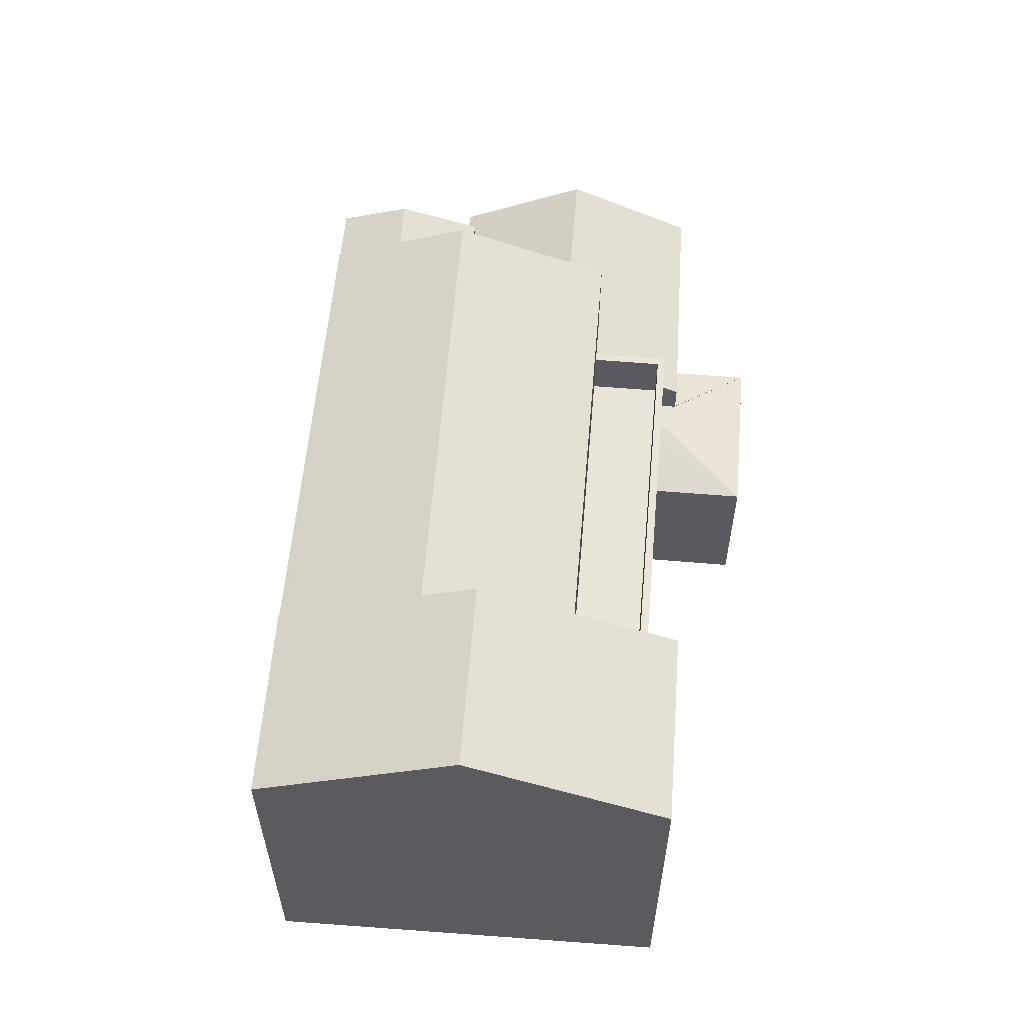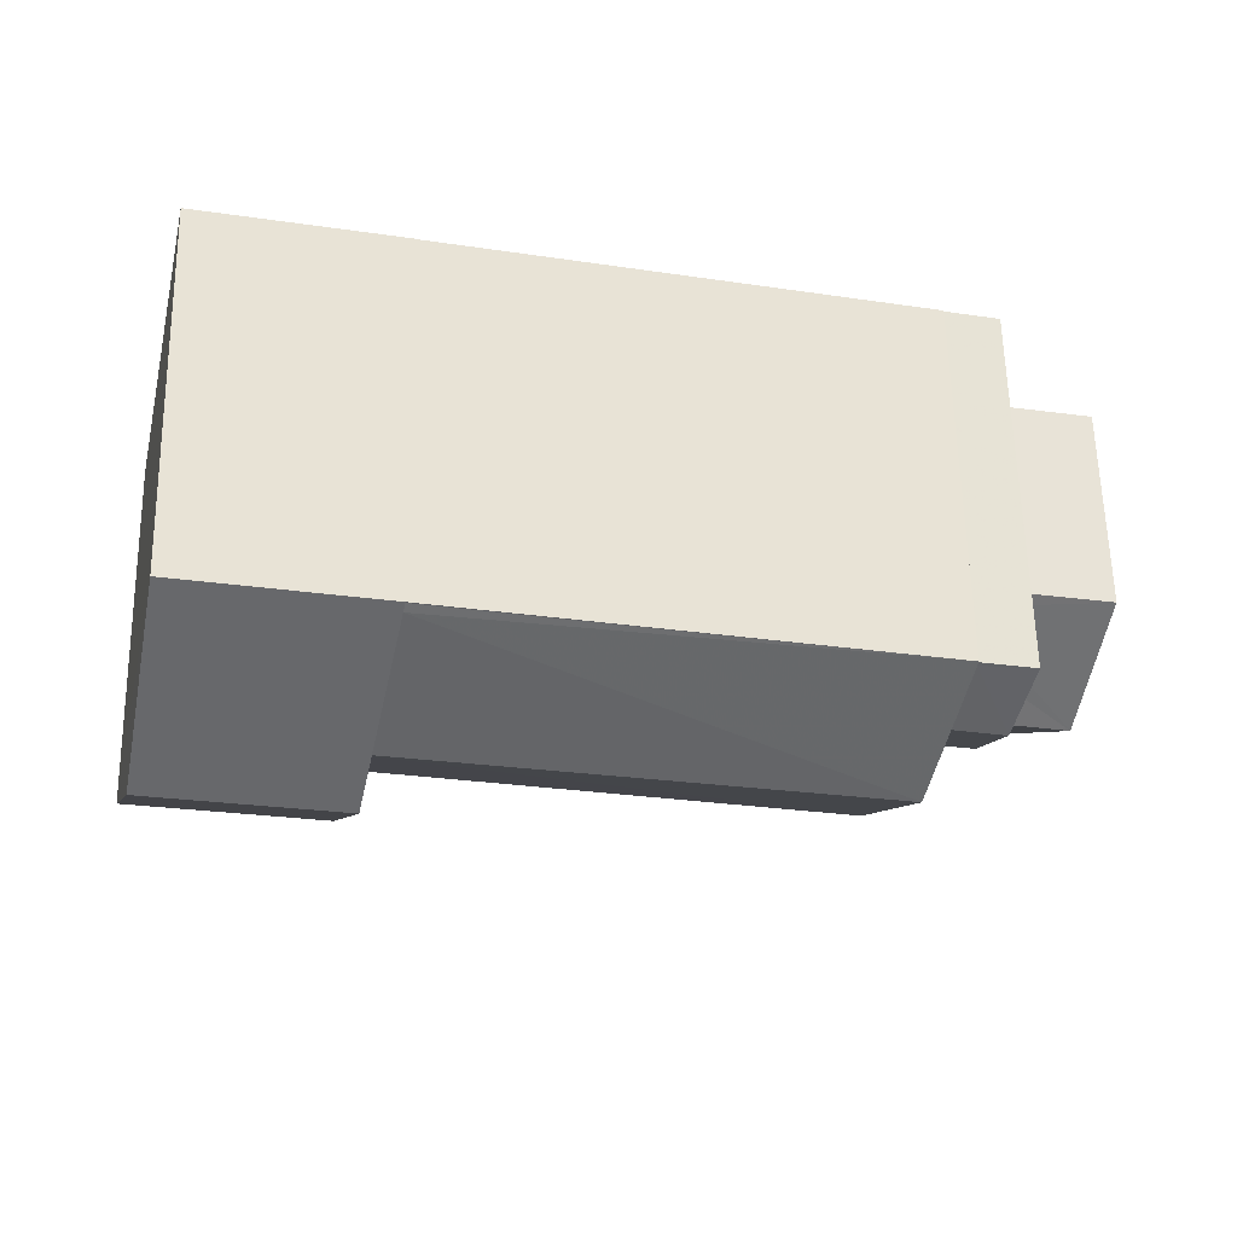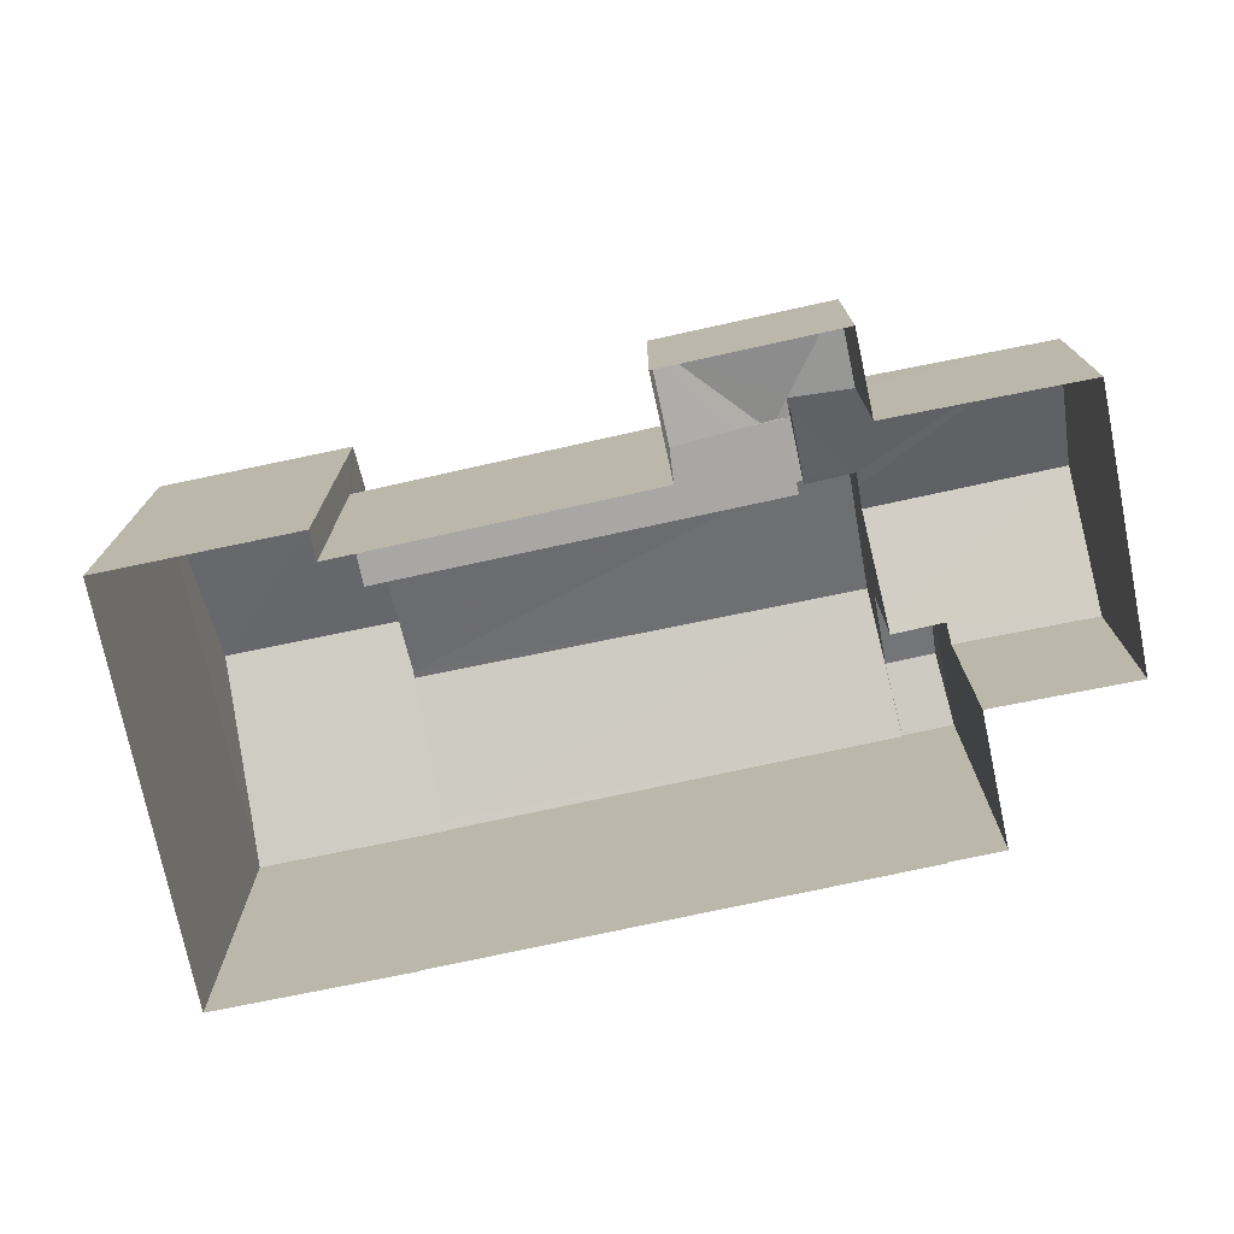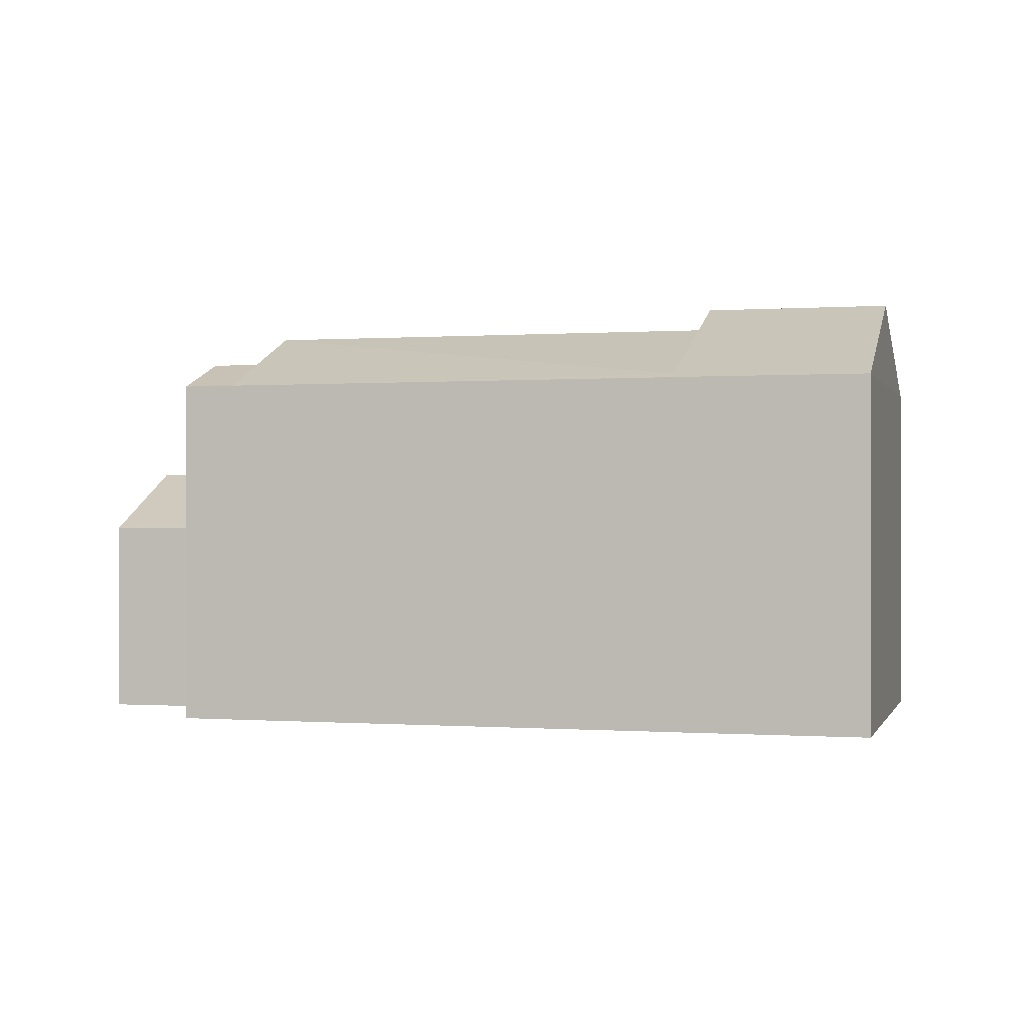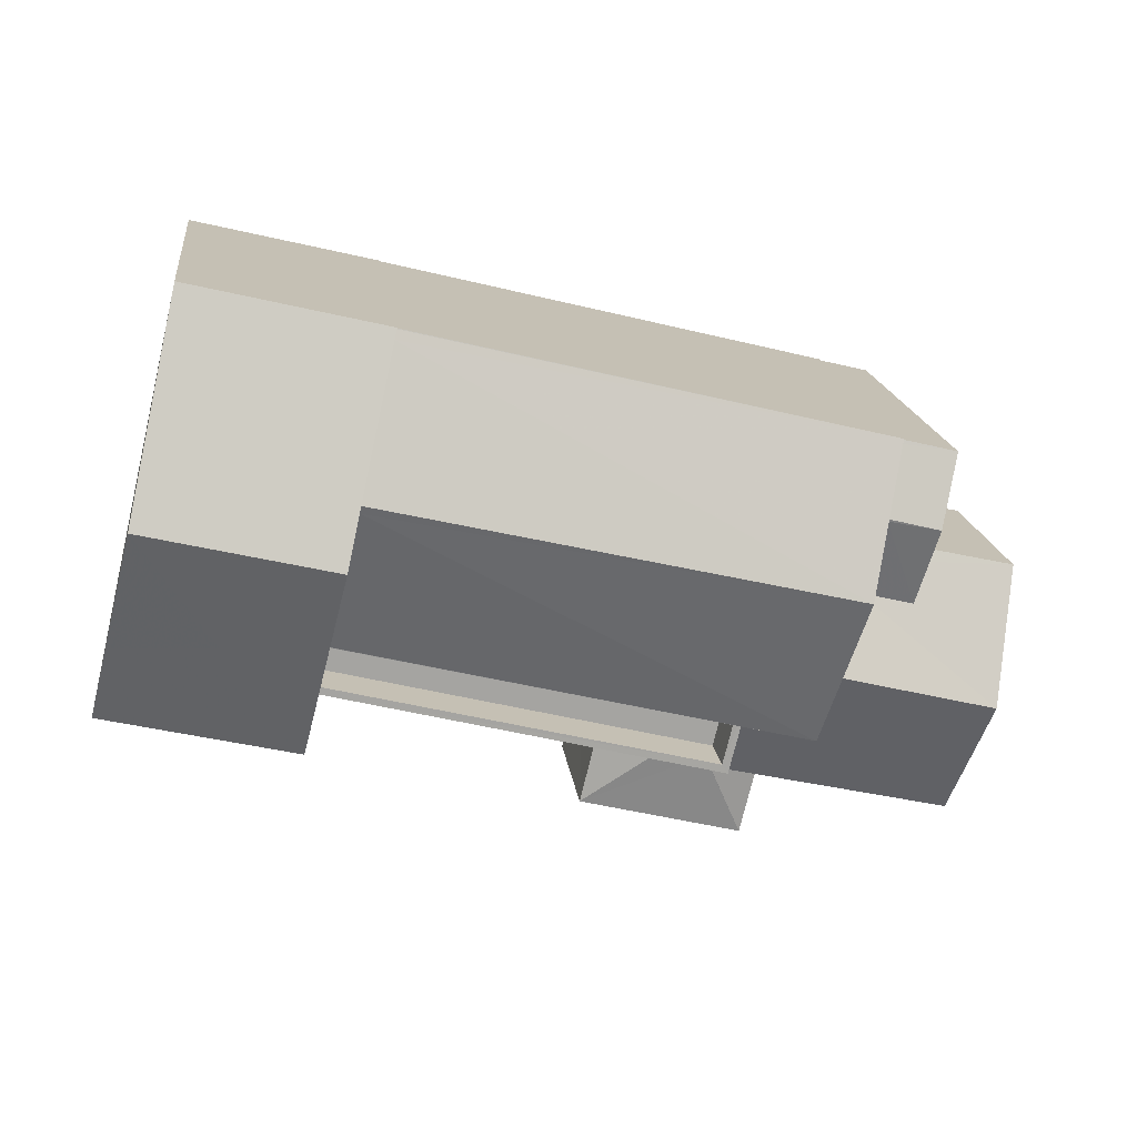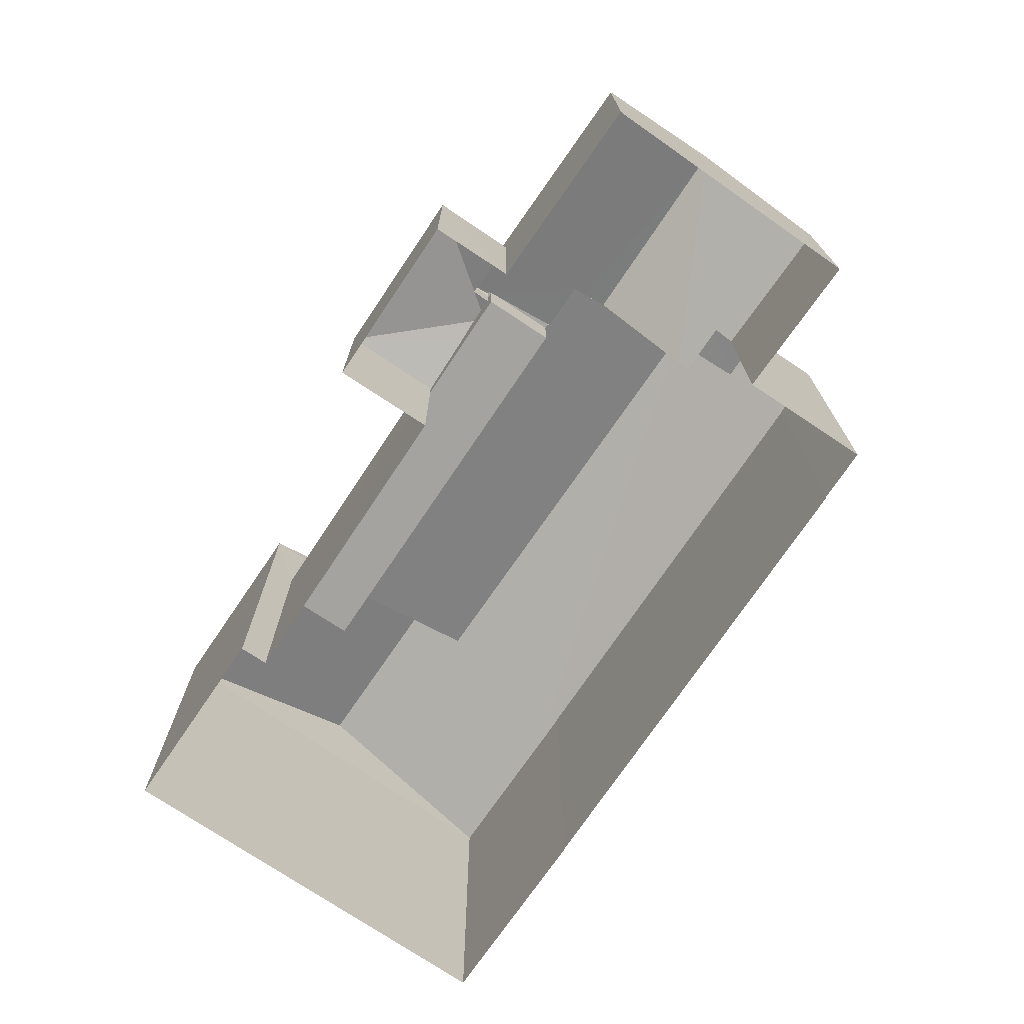
<metadata>
{"format":"obj","ext":"obj","renderer":"f3d","projection":"perspective","resolution":1024,"background":"white","views":[{"elev":57.9,"azim":-98.9,"up":"+Z"},{"elev":60.4,"azim":-1.1,"up":"+Y"},{"elev":-74.7,"azim":-1.5,"up":"+Z"},{"elev":-0.2,"azim":-178.3,"up":"+Z"},{"elev":17.0,"azim":-6.8,"up":"+Y"},{"elev":-72.9,"azim":42.4,"up":"+Z"}]}
</metadata>
<code>
v -8.823e+04 -9.918e+04 9.131
v -8.823e+04 -9.917e+04 9.131
v -8.822e+04 -9.918e+04 9.131
v -8.822e+04 -9.917e+04 9.131
v -8.822e+04 -9.917e+04 9.131
v -8.822e+04 -9.918e+04 9.131
v -8.822e+04 -9.919e+04 9.132
v -8.822e+04 -9.918e+04 9.131
v -8.821e+04 -9.918e+04 9.132
v -8.822e+04 -9.918e+04 9.131
v -8.821e+04 -9.918e+04 9.132
v -8.821e+04 -9.918e+04 9.132
v -8.821e+04 -9.918e+04 9.132
v -8.821e+04 -9.918e+04 9.132
v -8.821e+04 -9.918e+04 9.132
v -8.821e+04 -9.918e+04 9.132
v -8.822e+04 -9.918e+04 12.14
v -8.822e+04 -9.918e+04 12.14
v -8.822e+04 -9.918e+04 12.41
v -8.822e+04 -9.918e+04 12.5
v -8.822e+04 -9.918e+04 12.43
v -8.822e+04 -9.919e+04 12.14
v -8.822e+04 -9.918e+04 12.5
v -8.822e+04 -9.918e+04 12.44
v -8.822e+04 -9.918e+04 12.43
v -8.822e+04 -9.918e+04 12.44
v -8.821e+04 -9.918e+04 12.14
v -8.822e+04 -9.918e+04 14.16
v -8.822e+04 -9.918e+04 14.16
v -8.822e+04 -9.918e+04 14.16
v -8.822e+04 -9.918e+04 14.16
v -8.822e+04 -9.918e+04 14.16
v -8.822e+04 -9.918e+04 14.16
v -8.822e+04 -9.918e+04 13.16
v -8.822e+04 -9.918e+04 13.16
v -8.822e+04 -9.918e+04 13.16
v -8.822e+04 -9.918e+04 13.16
v -8.822e+04 -9.918e+04 13.15
v -8.822e+04 -9.918e+04 12.99
v -8.822e+04 -9.918e+04 13.15
v -8.822e+04 -9.918e+04 13.8
v -8.821e+04 -9.918e+04 13.85
v -8.822e+04 -9.918e+04 13.85
v -8.821e+04 -9.918e+04 12.99
v -8.821e+04 -9.918e+04 13.97
v -8.821e+04 -9.918e+04 14.2
v -8.821e+04 -9.918e+04 14.2
v -8.821e+04 -9.918e+04 13.26
v -8.821e+04 -9.918e+04 13.16
v -8.821e+04 -9.918e+04 13.17
v -8.821e+04 -9.918e+04 12.99
v -8.821e+04 -9.918e+04 12.99
v -8.822e+04 -9.918e+04 12.99
v -8.822e+04 -9.918e+04 13.83
v -8.821e+04 -9.918e+04 16.38
v -8.821e+04 -9.918e+04 15.88
v -8.821e+04 -9.918e+04 15.88
v -8.821e+04 -9.918e+04 16.4
v -8.821e+04 -9.918e+04 16.4
v -8.821e+04 -9.918e+04 15.9
v -8.821e+04 -9.918e+04 15.88
v -8.821e+04 -9.918e+04 15.88
v -8.822e+04 -9.918e+04 15.88
v -8.822e+04 -9.918e+04 15.88
v -8.821e+04 -9.918e+04 15.88
v -8.822e+04 -9.918e+04 16.97
v -8.821e+04 -9.918e+04 17.03
v -8.822e+04 -9.918e+04 17.03
v -8.822e+04 -9.917e+04 15.96
v -8.822e+04 -9.917e+04 15.88
v -8.822e+04 -9.917e+04 15.88
v -8.821e+04 -9.918e+04 15.88
v -8.822e+04 -9.917e+04 15.88
v -8.823e+04 -9.917e+04 15.88
v -8.822e+04 -9.918e+04 17.54
v -8.823e+04 -9.918e+04 17.54
v -8.822e+04 -9.918e+04 15.88
v -8.823e+04 -9.918e+04 15.88
f 1 2 3
f 2 4 5
f 1 3 6
f 7 8 9
f 9 8 10
f 11 5 12
f 3 5 10
f 13 9 14
f 13 14 15
f 14 11 16
f 3 2 5
f 9 10 14
f 10 5 11
f 14 10 11
f 17 18 19
f 20 19 18
f 21 20 18
f 21 18 22
f 21 23 20
f 24 23 21
f 21 22 25
f 26 23 24
f 27 25 22
f 28 29 30
f 30 29 31
f 31 29 32
f 29 33 32
f 34 35 36
f 37 34 36
f 38 39 40
f 41 40 42
f 43 41 42
f 40 39 44
f 42 44 45
f 40 44 42
f 46 47 45
f 44 46 45
f 46 48 47
f 49 48 50
f 51 50 52
f 52 50 46
f 50 48 46
f 38 53 39
f 41 43 54
f 55 56 57
f 55 58 59
f 55 57 58
f 59 58 60
f 60 61 62
f 60 58 61
f 58 57 61
f 63 64 65
f 66 63 65
f 66 65 67
f 68 66 67
f 68 67 69
f 70 71 72
f 72 69 67
f 72 71 69
f 73 74 75
f 74 76 75
f 77 75 76
f 78 77 76
f 9 22 7
f 9 27 22
f 7 18 8
f 7 22 18
f 10 8 18
f 17 10 18
f 17 3 10
f 40 31 38
f 53 23 26
f 20 38 19
f 19 31 17
f 3 17 32
f 31 32 17
f 53 38 20
f 53 20 23
f 31 19 38
f 40 41 31
f 41 30 31
f 41 54 30
f 36 35 29
f 28 36 29
f 34 29 35
f 34 33 29
f 46 44 52
f 44 13 15
f 52 44 15
f 13 27 9
f 25 39 21
f 44 27 13
f 39 25 27
f 39 27 44
f 51 52 15
f 14 51 15
f 53 24 39
f 39 24 21
f 26 24 53
f 14 16 51
f 16 61 51
f 51 57 50
f 51 61 57
f 62 61 16
f 11 62 16
f 50 56 49
f 50 57 56
f 65 56 67
f 67 59 72
f 60 62 72
f 56 55 67
f 59 60 72
f 67 55 59
f 5 72 12
f 5 70 72
f 11 12 72
f 62 11 72
f 42 45 65
f 65 47 56
f 48 49 56
f 47 48 56
f 65 45 47
f 37 36 28
f 28 64 37
f 64 28 65
f 65 30 42
f 42 30 43
f 43 30 54
f 28 30 65
f 75 77 63
f 71 73 69
f 69 73 75
f 63 66 75
f 69 75 68
f 75 66 68
f 76 74 78
f 73 70 4
f 4 70 5
f 71 70 73
f 34 37 33
f 3 32 6
f 6 32 77
f 64 63 77
f 33 37 64
f 32 33 77
f 33 64 77
f 77 78 1
f 6 77 1
f 78 2 1
f 78 74 2
f 74 73 4
f 2 74 4

</code>
